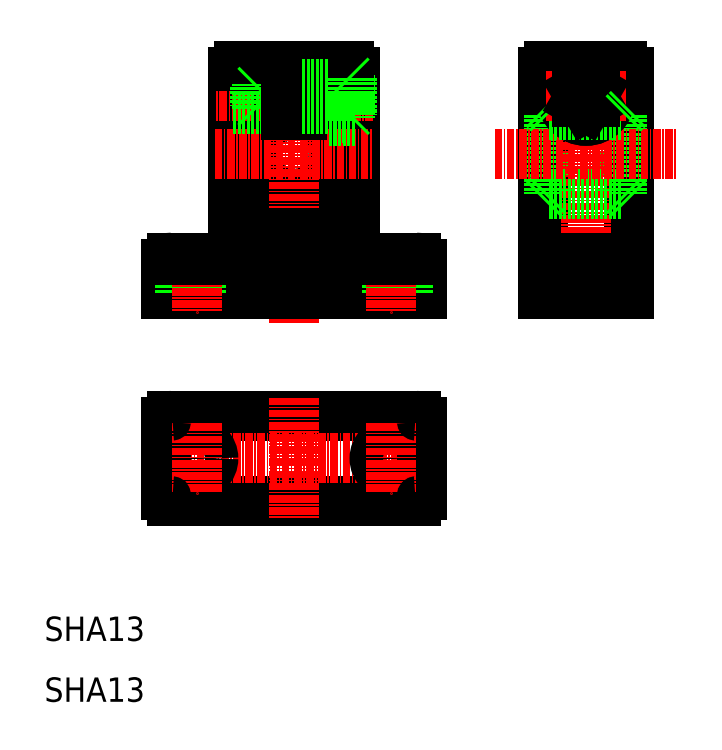
<metadata>
{"format":"dxf","ext":"dxf","renderer":"ezdxf+matplotlib","layout":"modelspace","background":"white","min_lineweight":24,"dpi":150}
</metadata>
<code>
0
SECTION
2
ENTITIES
0
LINE
8
0
10
61
20
113.5
30
0
11
61
21
84
31
0
0
LINE
8
0
10
41
20
113.5
30
0
11
41
21
84
31
0
0
ARC
8
0
10
51
20
100
30
0
40
6.5
50
101.1
51
78.91
0
ARC
8
0
10
51
20
100
30
0
40
7.5
50
99.59
51
80.41
0
LINE
8
CENTER
10
51
20
117.5
30
0
11
51
21
72
31
0
0
TEXT
8
0
10
10
20
10
30
0
40
4
1
SHA13
0
TEXT
8
0
10
10
20
20
30
0
40
4
1
SHA13
0
LINE
8
0
10
31
20
43
30
0
11
71
21
43
31
0
0
LINE
8
0
10
31
20
57
30
0
11
71
21
57
31
0
0
LINE
8
CENTER
10
27
20
50
30
0
11
75
21
50
31
0
0
LINE
8
0
10
30
20
56
30
0
11
30
21
44
31
0
0
CIRCLE
8
0
10
35
20
50
30
0
40
2.75
0
LINE
8
CENTER
10
35
20
55.75
30
0
11
35
21
44.25
31
0
0
LINE
8
CENTER
10
51
20
60
30
0
11
51
21
40
31
0
0
ARC
8
0
10
31
20
44
30
0
40
1
50
180
51
270
0
ARC
8
0
10
31
20
56
30
0
40
1
50
90
51
180
0
LINE
8
0
10
72
20
56
30
0
11
72
21
44
31
0
0
CIRCLE
8
0
10
67
20
50
30
0
40
2.75
0
LINE
8
CENTER
10
67
20
55.75
30
0
11
67
21
44.25
31
0
0
ARC
8
0
10
71
20
44
30
0
40
1
50
270
51
0
0
ARC
8
0
10
71
20
56
30
0
40
1
50
0
51
90
0
LINE
8
0
10
30
20
77
30
0
11
72
21
77
31
0
0
LINE
8
0
10
44
20
87
30
0
11
58
21
87
31
0
0
LINE
8
0
10
44
20
79
30
0
11
58
21
79
31
0
0
LINE
8
0
10
30
20
82
30
0
11
30
21
77
31
0
0
LINE
8
0
10
32.25
20
83
30
0
11
32.25
21
77
31
0
0
LINE
8
0
10
37.75
20
83
30
0
11
37.75
21
77
31
0
0
LINE
8
0
10
44
20
87
30
0
11
44
21
79
31
0
0
LINE
8
CENTER
10
35
20
86
30
0
11
35
21
74
31
0
0
ARC
8
0
10
40
20
84
30
0
40
1
50
270
51
0
0
LINE
8
0
10
31
20
83
30
0
11
40
21
83
31
0
0
ARC
8
0
10
31
20
82
30
0
40
1
50
90
51
180
0
LINE
8
0
10
72
20
82
30
0
11
72
21
77
31
0
0
LINE
8
0
10
69.75
20
83
30
0
11
69.75
21
77
31
0
0
LINE
8
0
10
64.25
20
83
30
0
11
64.25
21
77
31
0
0
LINE
8
0
10
58
20
87
30
0
11
58
21
79
31
0
0
LINE
8
CENTER
10
67
20
86
30
0
11
67
21
74
31
0
0
LINE
8
0
10
62
20
83
30
0
11
71
21
83
31
0
0
ARC
8
0
10
62
20
84
30
0
40
1
50
180
51
270
0
ARC
8
0
10
71
20
82
30
0
40
1
50
0
51
90
0
LINE
8
0
10
52.25
20
107.5
30
0
11
49.75
21
107.5
31
0
0
LINE
8
0
10
52.25
20
107.9
30
0
11
49.75
21
107.9
31
0
0
LINE
8
0
10
52.25
20
111.1
30
0
11
49.75
21
111.1
31
0
0
LINE
8
0
10
52.25
20
111.5
30
0
11
49.75
21
111.5
31
0
0
LINE
8
CENTER
10
64
20
109.5
30
0
11
38
21
109.5
31
0
0
LINE
8
CENTER
10
38
20
100
30
0
11
64
21
100
31
0
0
ARC
8
0
10
42
20
113.5
30
0
40
1
50
90
51
180
0
LINE
8
0
10
49.75
20
111.5
30
0
11
41
21
111.5
31
0
0
LINE
8
0
10
49.75
20
111.1
30
0
11
41
21
111.1
31
0
0
LINE
8
0
10
49.75
20
107.9
30
0
11
41
21
107.9
31
0
0
LINE
8
0
10
49.75
20
107.5
30
0
11
41
21
107.5
31
0
0
LINE
8
0
10
49.75
20
114.5
30
0
11
42
21
114.5
31
0
0
LINE
8
0
10
44.6
20
111.1
30
0
11
44.6
21
107.9
31
0
0
LINE
8
0
10
44.98
20
107.5
30
0
11
44.98
21
111.5
31
0
0
LINE
8
0
10
44.6
20
107.9
30
0
11
44.98
21
107.5
31
0
0
LINE
8
0
10
44.6
20
111.1
30
0
11
44.98
21
111.5
31
0
0
LINE
8
0
10
49.75
20
114.5
30
0
11
49.75
21
106.4
31
0
0
ARC
8
0
10
60
20
113.5
30
0
40
1
50
0
51
90
0
LINE
8
0
10
56.6
20
113.5
30
0
11
56.6
21
105.5
31
0
0
LINE
8
0
10
60.2
20
113
30
0
11
60.2
21
106
31
0
0
LINE
8
0
10
60.6
20
106.4
30
0
11
60.2
21
106
31
0
0
LINE
8
0
10
61
20
105.5
30
0
11
56.6
21
105.5
31
0
0
LINE
8
0
10
60.2
20
106
30
0
11
56.6
21
106
31
0
0
LINE
8
0
10
61
20
113.5
30
0
11
56.6
21
113.5
31
0
0
LINE
8
0
10
60.2
20
113
30
0
11
56.6
21
113
31
0
0
LINE
8
0
10
52.25
20
114.5
30
0
11
60
21
114.5
31
0
0
LINE
8
0
10
52.25
20
114.5
30
0
11
52.25
21
106.4
31
0
0
LINE
8
0
10
56.6
20
107.5
30
0
11
52.25
21
107.5
31
0
0
LINE
8
0
10
56.6
20
107.9
30
0
11
52.25
21
107.9
31
0
0
LINE
8
0
10
56.6
20
111.5
30
0
11
52.25
21
111.5
31
0
0
LINE
8
0
10
56.6
20
111.1
30
0
11
52.25
21
111.1
31
0
0
LINE
8
0
10
60.6
20
112.6
30
0
11
60.6
21
106.4
31
0
0
LINE
8
0
10
60.2
20
113
30
0
11
60.6
21
112.6
31
0
0
LINE
8
0
10
92
20
113.5
30
0
11
92
21
77
31
0
0
LINE
8
0
10
106
20
113.5
30
0
11
106
21
77
31
0
0
LINE
8
0
10
93
20
106.5
30
0
11
93
21
93.5
31
0
0
LINE
8
0
10
105
20
106.5
30
0
11
105
21
93.5
31
0
0
LINE
8
CENTER
10
99
20
116
30
0
11
99
21
75.15
31
0
0
LINE
8
0
10
96.25
20
83
30
0
11
96.25
21
77
31
0
0
LINE
8
0
10
101.7
20
83
30
0
11
101.7
21
77
31
0
0
LINE
8
0
10
92
20
77
30
0
11
106
21
77
31
0
0
LINE
8
0
10
93
20
83
30
0
11
105
21
83
31
0
0
LINE
8
0
10
93
20
93.5
30
0
11
105
21
93.5
31
0
0
ARC
8
0
10
93
20
82
30
0
40
1
50
90
51
180
0
LINE
8
0
10
92
20
92.5
30
0
11
93
21
93.5
31
0
0
ARC
8
0
10
105
20
82
30
0
40
1
50
0
51
90
0
LINE
8
0
10
106
20
92.5
30
0
11
105
21
93.5
31
0
0
LINE
8
CENTER
10
84
20
100
30
0
11
114
21
100
31
0
0
ARC
8
0
10
93
20
113.5
30
0
40
1
50
90
51
180
0
ARC
8
0
10
105
20
113.5
30
0
40
1
50
0
51
90
0
LINE
8
0
10
93
20
114.5
30
0
11
105
21
114.5
31
0
0
CIRCLE
8
0
10
99
20
109.5
30
0
40
3.5
0
CIRCLE
8
0
10
99
20
109.5
30
0
40
4
0
CIRCLE
8
0
10
99
20
109.5
30
0
40
4
0
LINE
8
0
10
93
20
106.5
30
0
11
105
21
106.5
31
0
0
LINE
8
CENTER
10
92.5
20
109.5
30
0
11
105.5
21
109.5
31
0
0
LINE
8
0
10
92
20
107.5
30
0
11
93
21
106.5
31
0
0
LINE
8
0
10
99
20
111.2
30
0
11
97.5
21
110.4
31
0
0
LINE
8
0
10
99
20
111.2
30
0
11
100.5
21
110.4
31
0
0
LINE
8
0
10
100.5
20
108.6
30
0
11
99
21
107.8
31
0
0
LINE
8
0
10
97.5
20
110.4
30
0
11
97.5
21
108.6
31
0
0
LINE
8
0
10
99
20
107.8
30
0
11
97.5
21
108.6
31
0
0
LINE
8
0
10
100.5
20
110.4
30
0
11
100.5
21
108.6
31
0
0
LINE
8
0
10
106
20
107.5
30
0
11
105
21
106.5
31
0
0
ENDSEC
0
EOF

</code>
